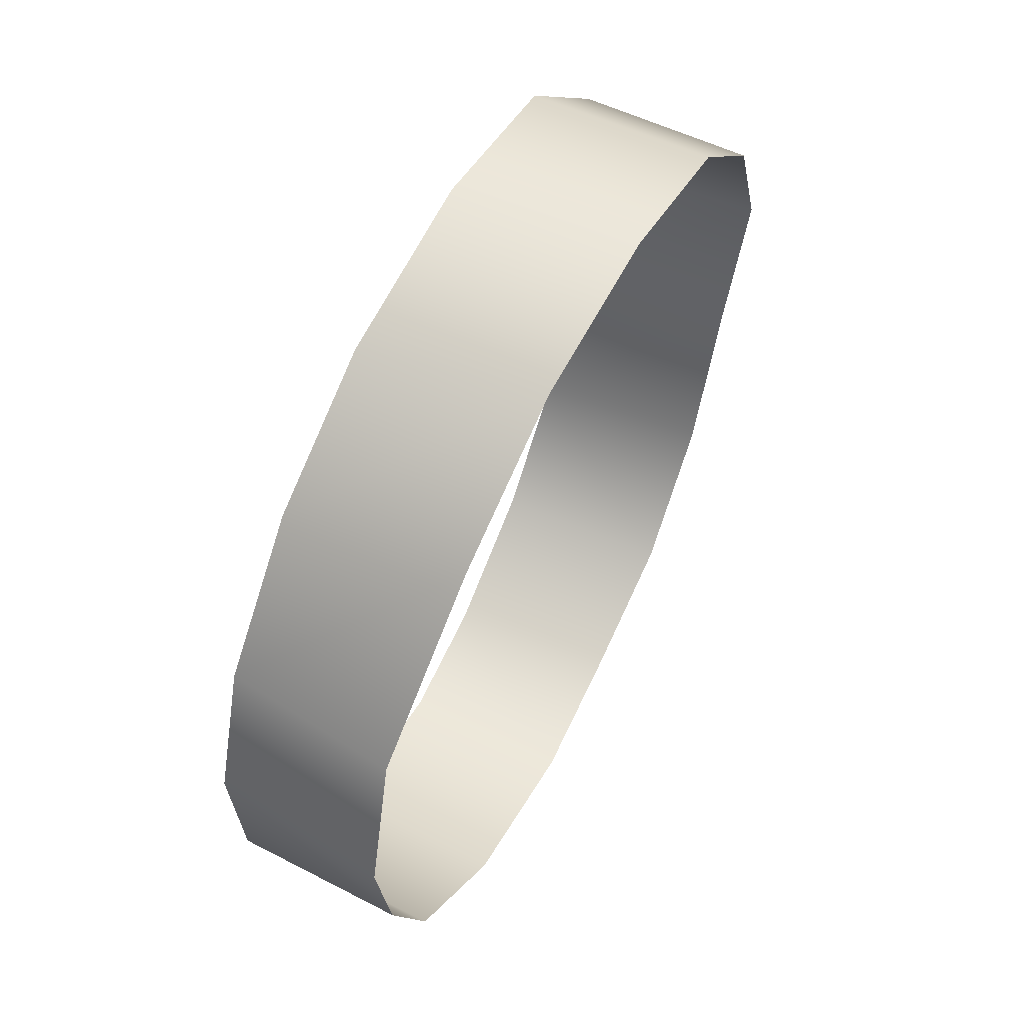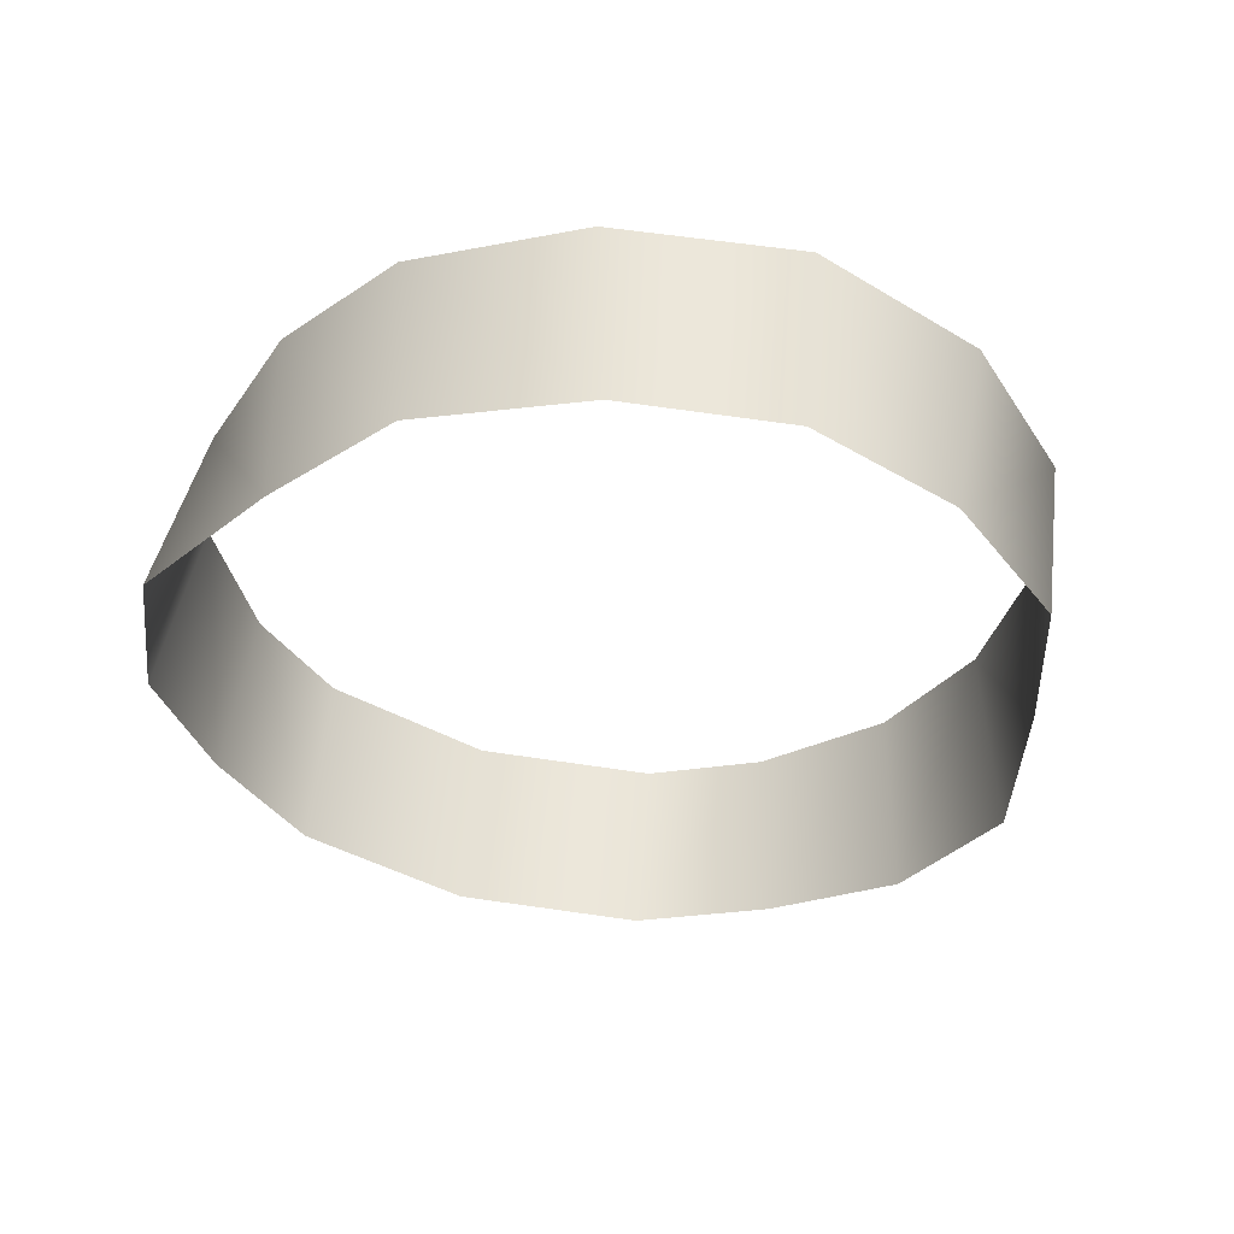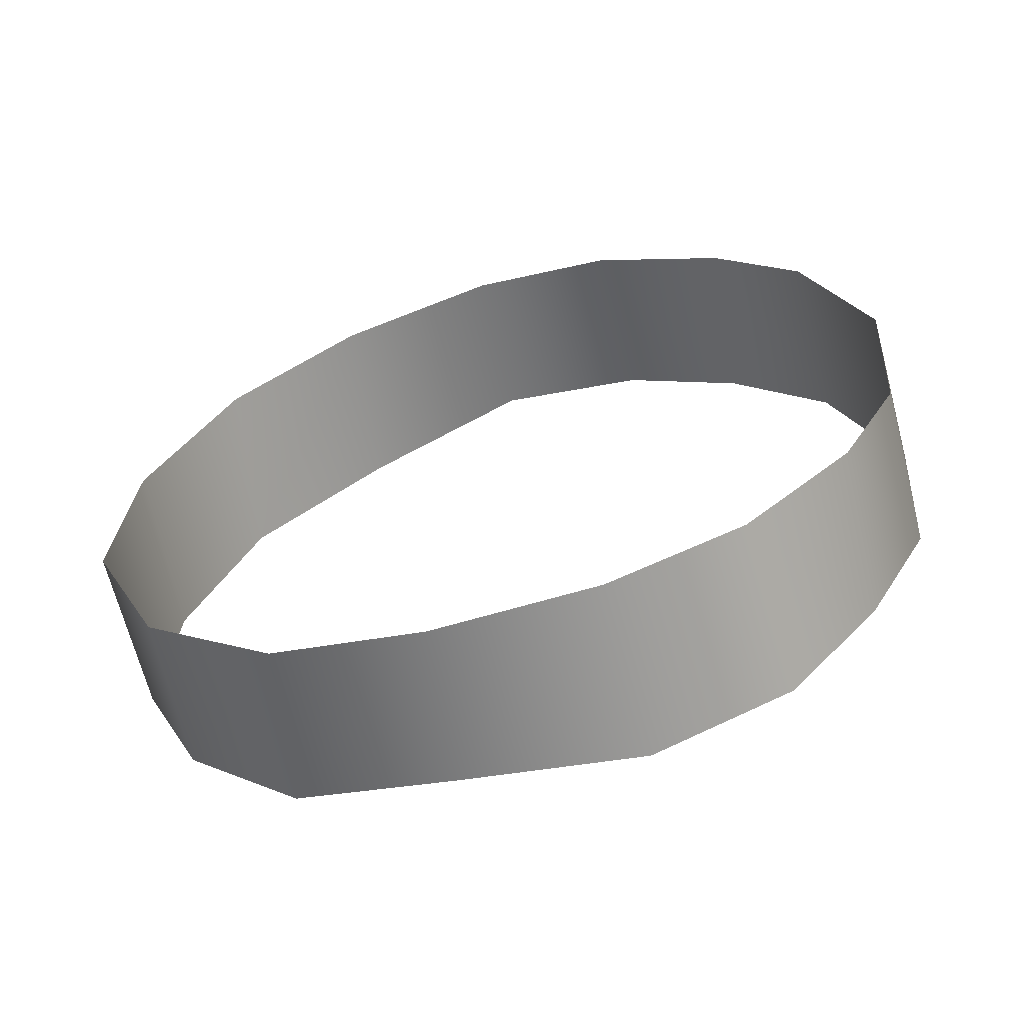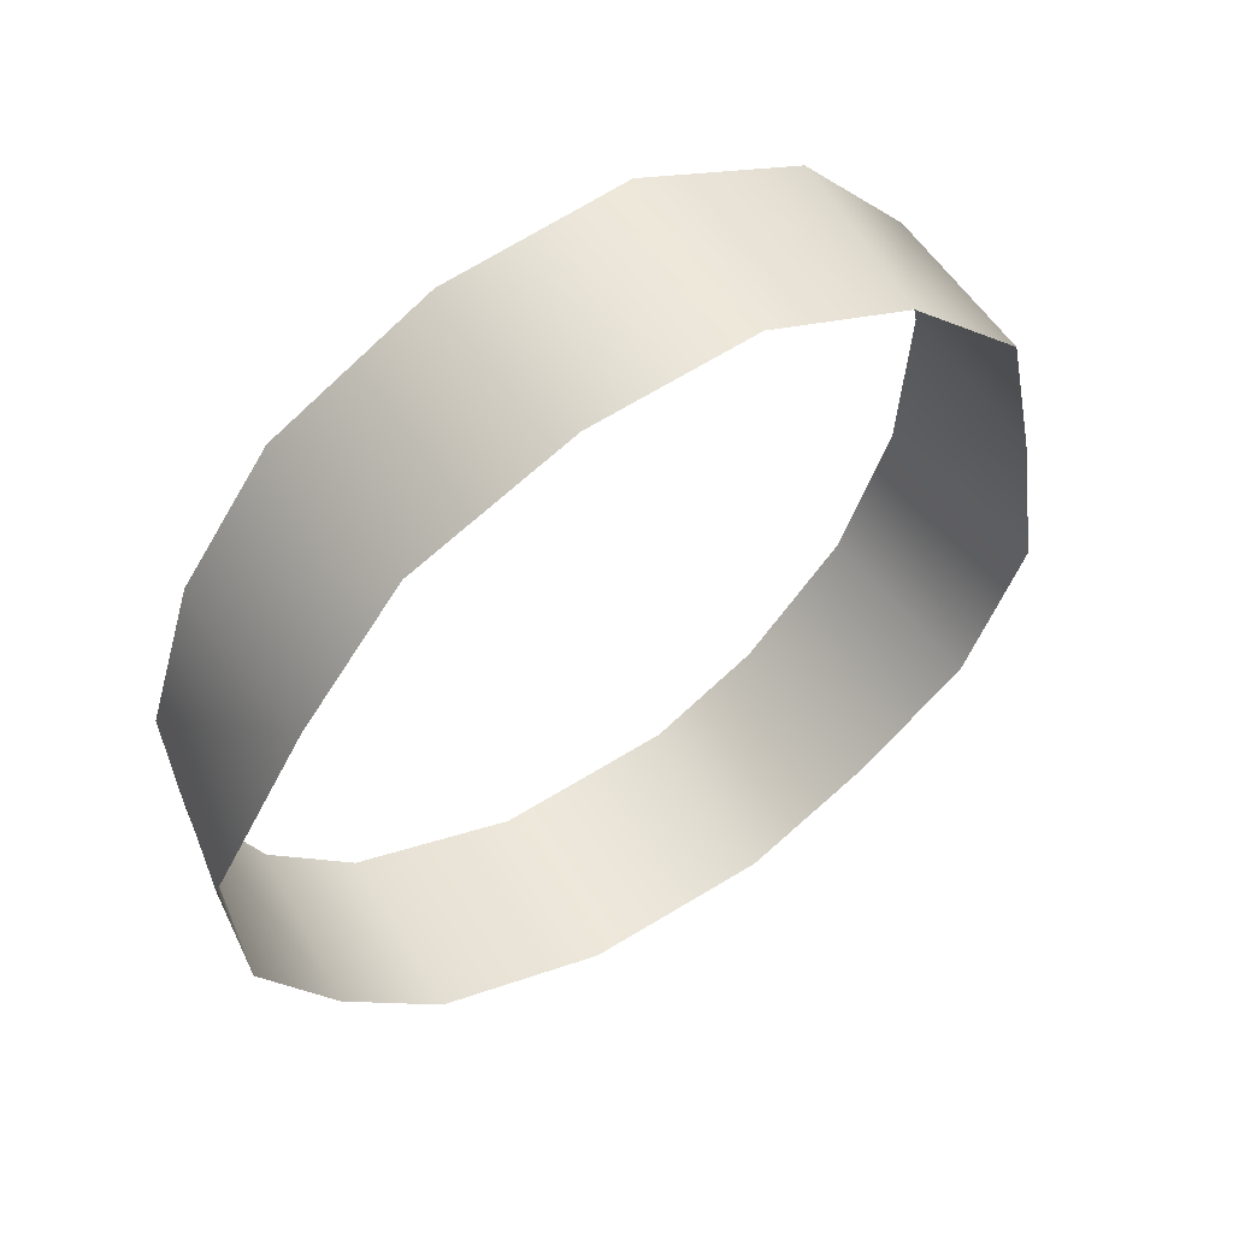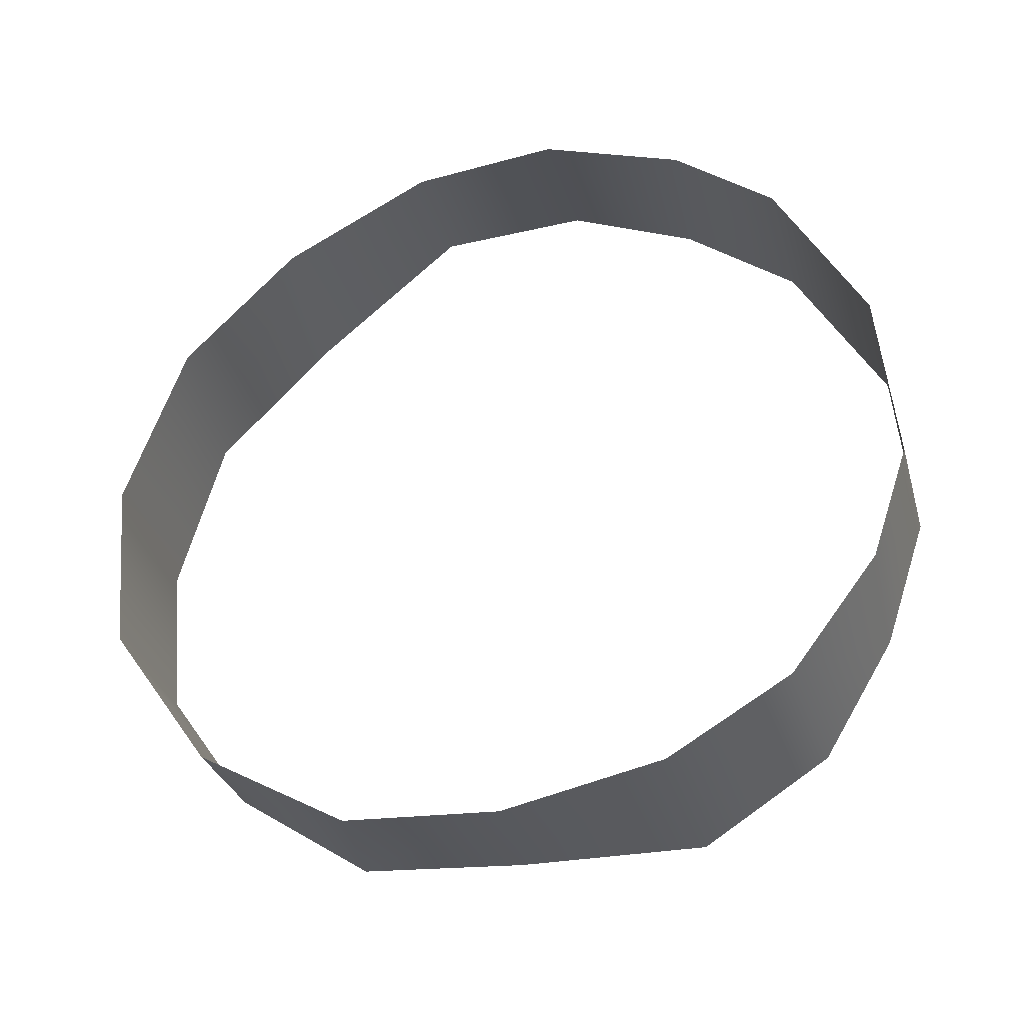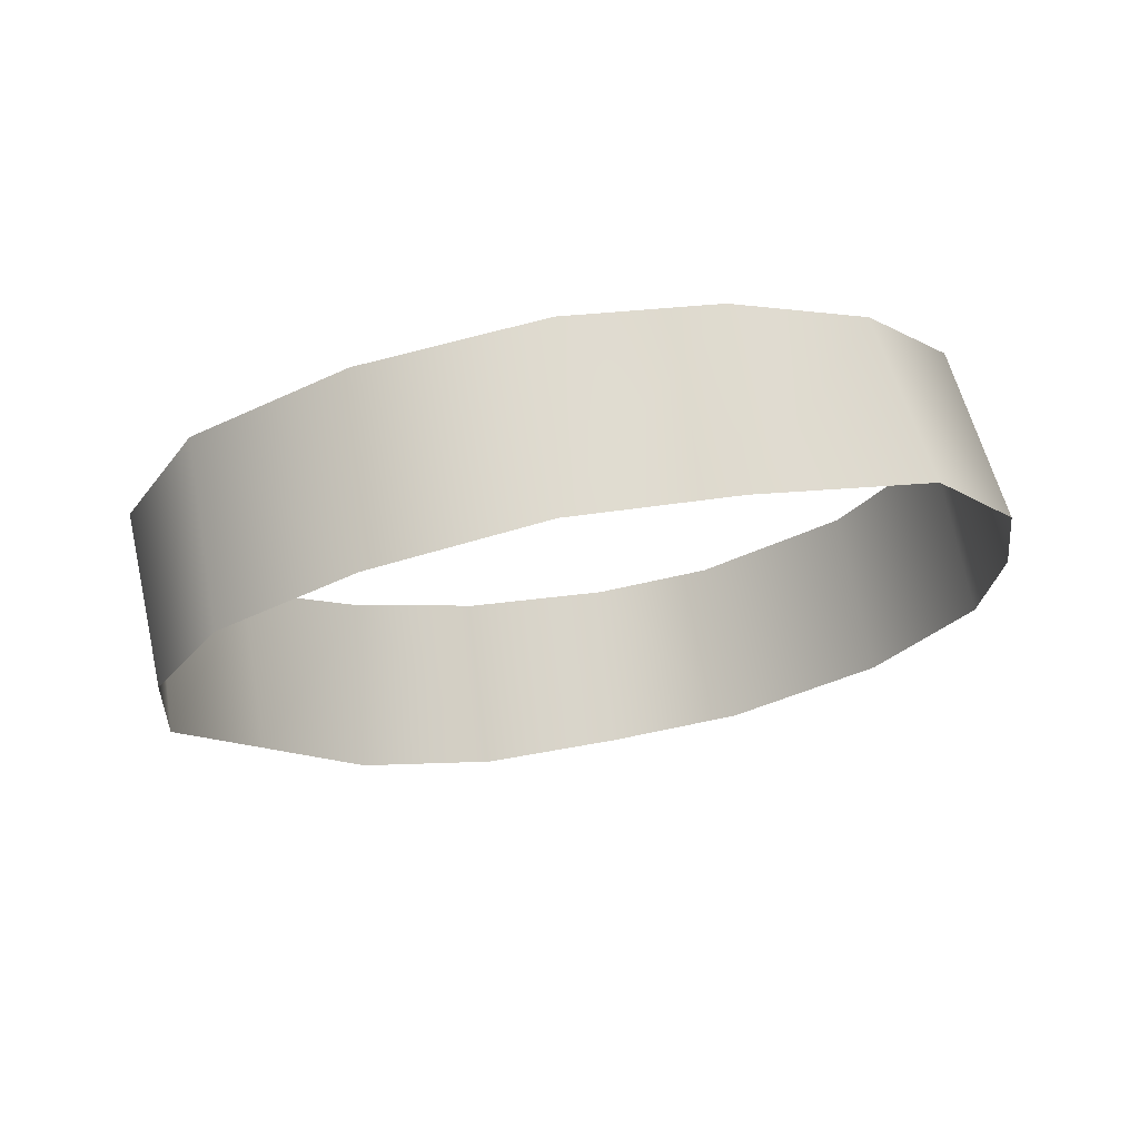
<metadata>
{"format":"obj","ext":"obj","renderer":"f3d","projection":"perspective","resolution":1024,"background":"white","views":[{"elev":24.9,"azim":-66.9,"up":"+Z"},{"elev":-47.9,"azim":-21.0,"up":"+Y"},{"elev":26.9,"azim":80.9,"up":"+Y"},{"elev":38.8,"azim":-32.5,"up":"+Z"},{"elev":57.7,"azim":70.9,"up":"+Y"},{"elev":-27.8,"azim":48.6,"up":"+Y"}]}
</metadata>
<code>
g f_necklace_default
v 5.629e-16 84.23 1.736
v -0.8488 83.3 1.279
v -0.9621 84.29 1.473
v 1.079e-15 83.23 1.508
v 0.8488 83.3 1.279
v 0.9621 84.29 1.473
v -0.9853 85.46 -2.814
v -0.9976 84.5 -3.069
v 1.212e-15 84.55 -3.291
v 7.896e-16 85.5 -3.028
v -0.8488 83.3 1.279
v -1.711 84.49 0.8286
v -0.9621 84.29 1.473
v -1.614 83.47 0.7158
v -2.061 84.75 0.009262
v -2 83.76 -0.1525
v -2.178 85.02 -0.9157
v -2.361 84.05 -1.155
v -2.146 84.25 -1.991
v -2.008 85.22 -1.716
v -1.628 84.4 -2.598
v -1.537 85.37 -2.401
v -0.9976 84.5 -3.069
v -0.9853 85.46 -2.814
v 0.9853 85.46 -2.814
v 7.896e-16 85.5 -3.028
v 1.212e-15 84.55 -3.291
v 0.9976 84.5 -3.069
v 0.8488 83.3 1.279
v 0.9621 84.29 1.473
v 1.711 84.49 0.8286
v 1.614 83.47 0.7158
v 2.061 84.75 0.009262
v 2 83.76 -0.1525
v 2.178 85.02 -0.9157
v 2.361 84.05 -1.155
v 2.146 84.25 -1.991
v 2.008 85.22 -1.716
v 1.628 84.4 -2.598
v 1.537 85.37 -2.401
v 0.9976 84.5 -3.069
v 0.9853 85.46 -2.814
g f_necklace_default_0
f 3 2 1
f 2 4 1
f 4 5 1
f 5 6 1
f 9 8 7
f 10 9 7
f 13 12 11
f 12 14 11
f 14 12 15
f 16 14 15
f 16 15 17
f 18 16 17
f 19 18 17
f 20 19 17
f 19 20 21
f 20 22 21
f 23 21 22
f 24 23 22
f 27 26 25
f 28 27 25
f 31 30 29
f 32 31 29
f 31 32 33
f 32 34 33
f 33 34 35
f 34 36 35
f 36 37 35
f 37 38 35
f 38 37 39
f 40 38 39
f 39 41 40
f 41 42 40

</code>
